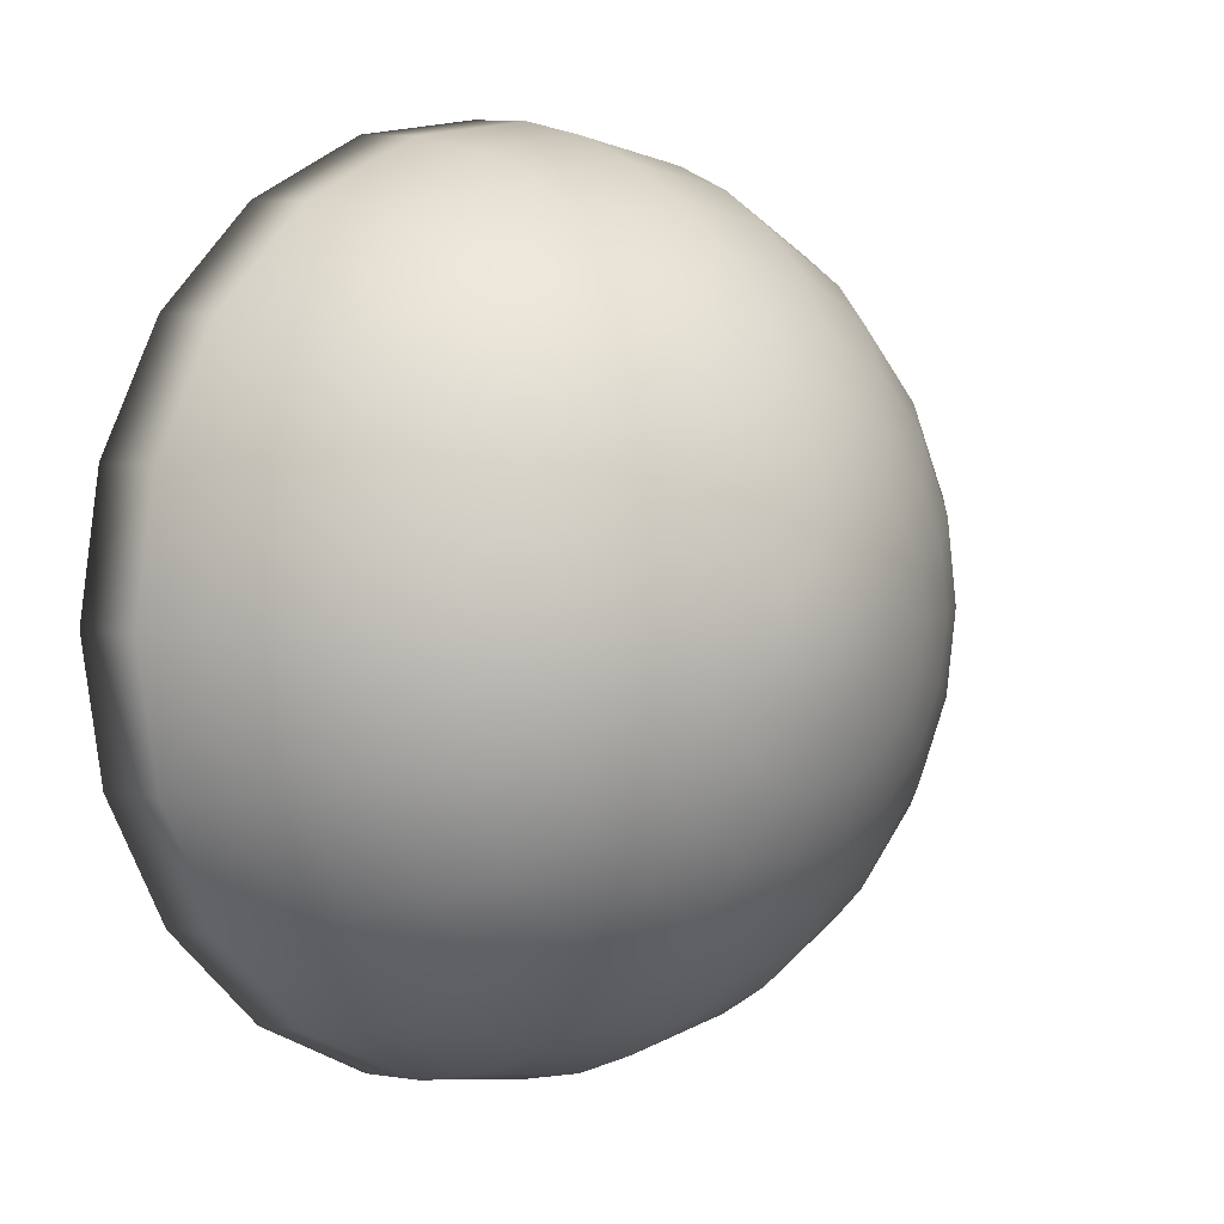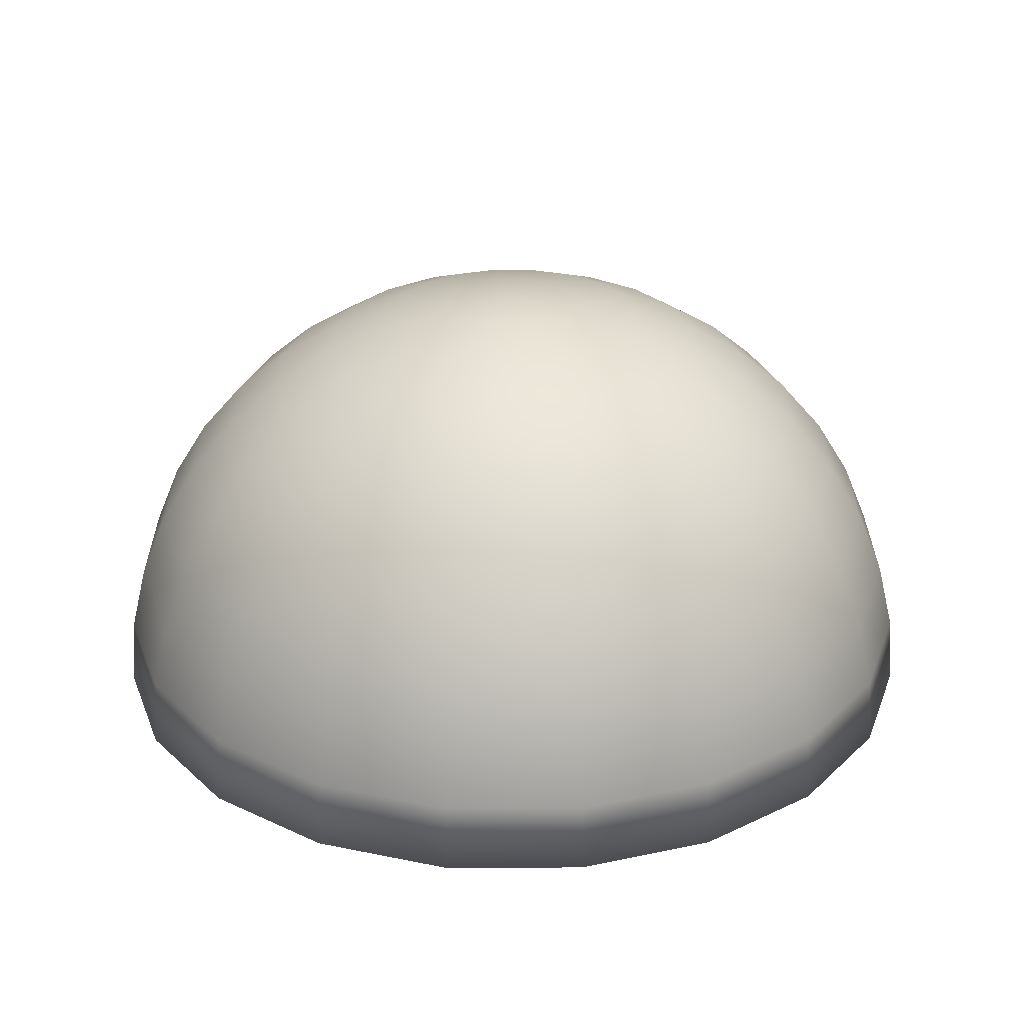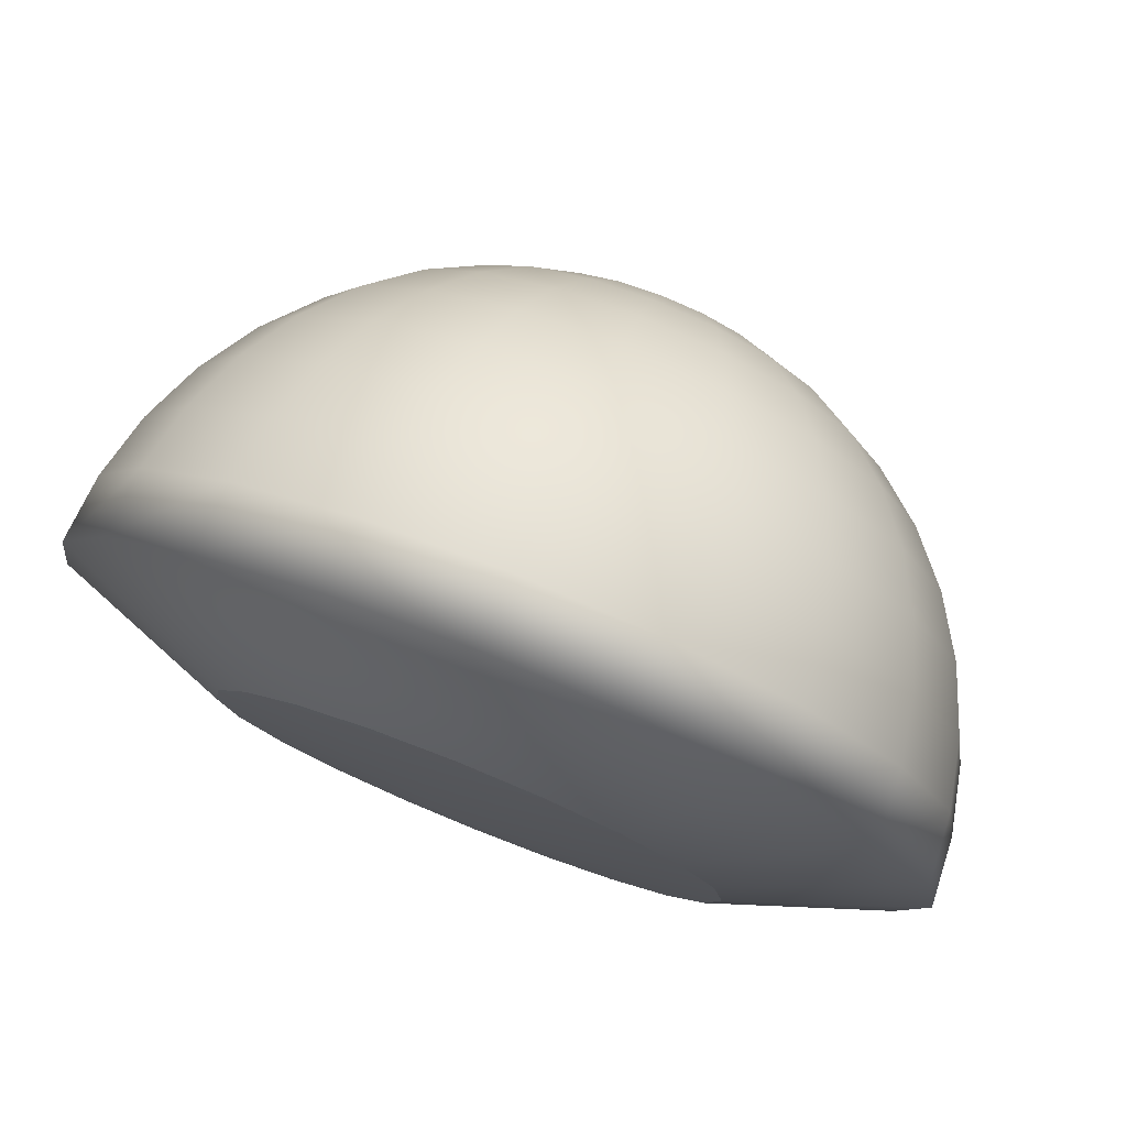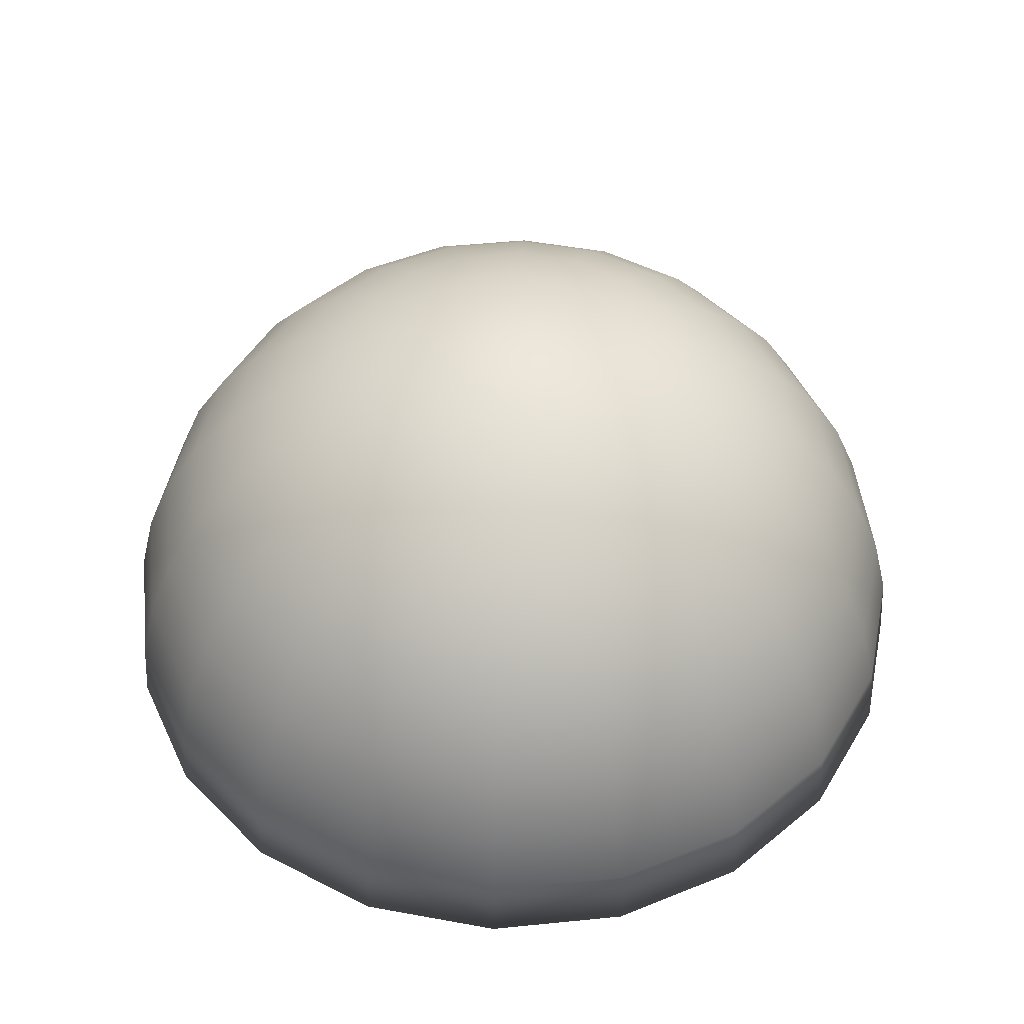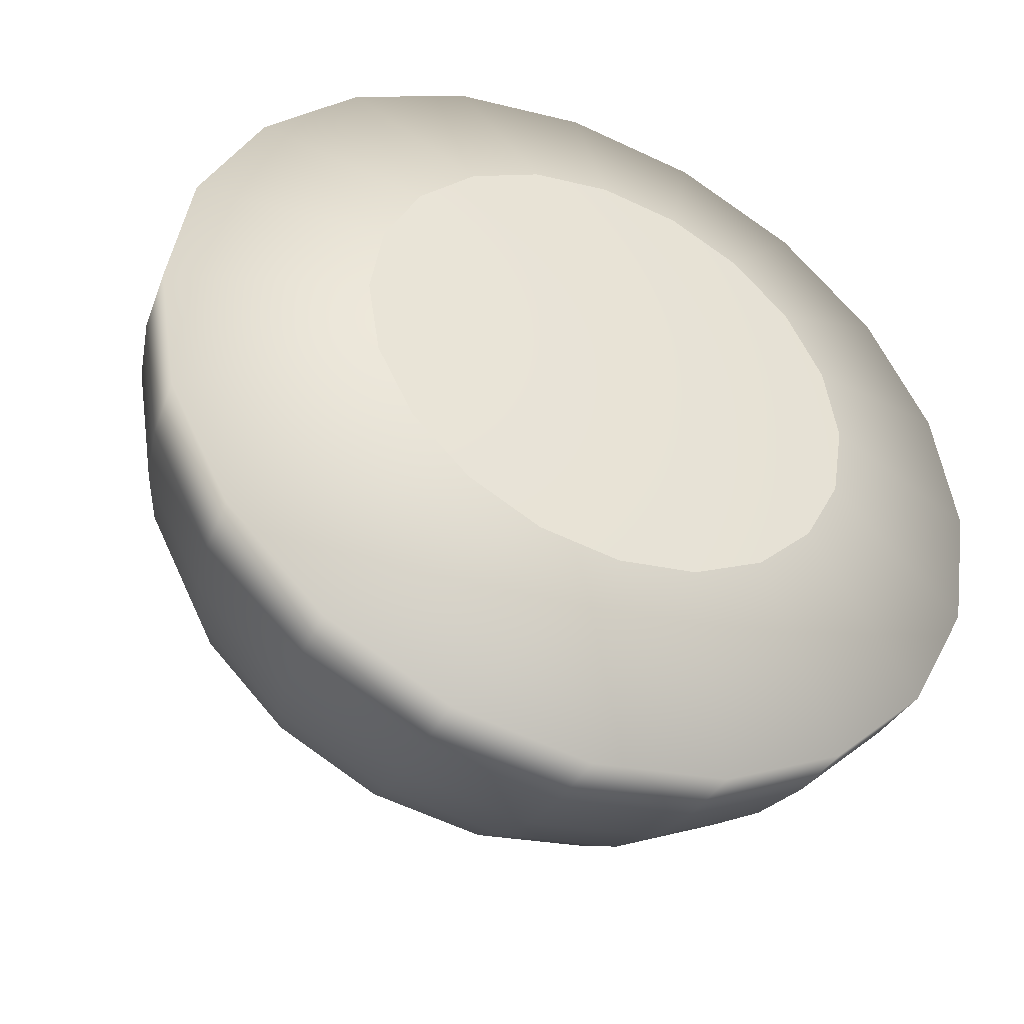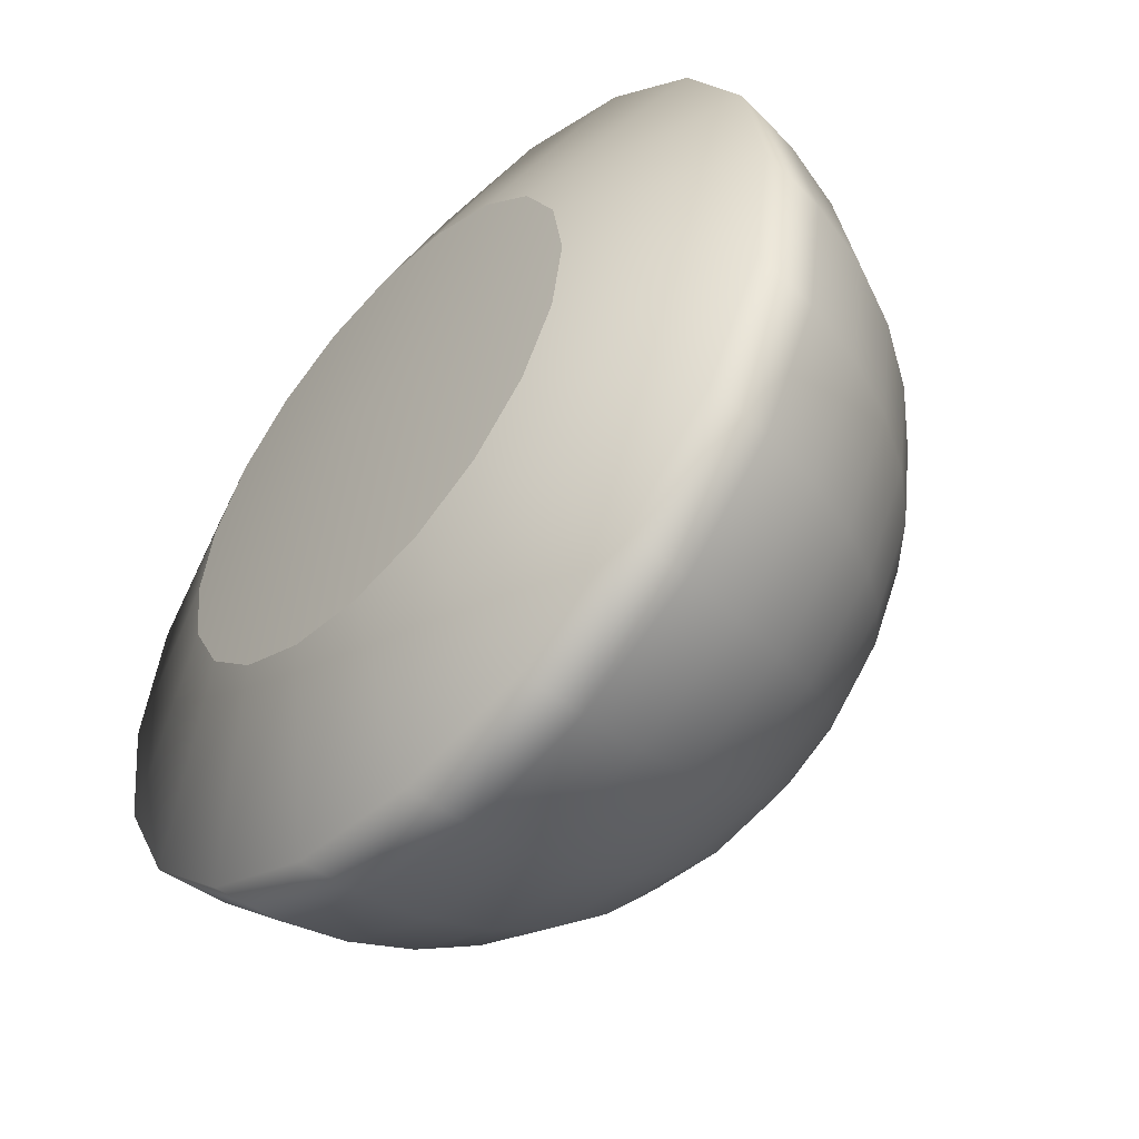
<metadata>
{"format":"obj","ext":"obj","renderer":"f3d","projection":"perspective","resolution":1024,"background":"white","views":[{"elev":4.3,"azim":134.6,"up":"+Z"},{"elev":27.7,"azim":62.7,"up":"+Y"},{"elev":78.0,"azim":21.8,"up":"+Z"},{"elev":48.5,"azim":20.6,"up":"+Y"},{"elev":-41.5,"azim":-23.8,"up":"+Z"},{"elev":-52.5,"azim":47.5,"up":"+Z"}]}
</metadata>
<code>
g default
v 0.5536 0.4165 -0.1799
v 0.4709 0.4165 -0.3421
v 0.3421 0.4165 -0.4709
v 0.1799 0.4165 -0.5536
v 0 0.4165 -0.5821
v -0.1799 0.4165 -0.5536
v -0.3421 0.4165 -0.4709
v -0.4709 0.4165 -0.3421
v -0.5536 0.4165 -0.1799
v -0.5821 0.4165 -1e-06
v -0.5536 0.4165 0.1799
v -0.4709 0.4165 0.3421
v -0.3421 0.4165 0.4709
v -0.1799 0.4165 0.5536
v 0 0.4165 0.5821
v 0.1799 0.4165 0.5536
v 0.3421 0.4165 0.4709
v 0.4709 0.4165 0.3421
v 0.5536 0.4165 0.1799
v 0.5821 0.4165 -1e-06
v 0.9511 0.5683 -0.309
v 0.809 0.5683 -0.5878
v 0.5878 0.5683 -0.809
v 0.309 0.5683 -0.9511
v 0 0.5683 -1
v -0.309 0.5683 -0.9511
v -0.5878 0.5683 -0.809
v -0.809 0.5683 -0.5878
v -0.9511 0.5683 -0.309
v -1 0.5683 0
v -0.9511 0.5683 0.309
v -0.809 0.5683 0.5878
v -0.5878 0.5683 0.809
v -0.309 0.5683 0.9511
v -0 0.5683 1
v 0.309 0.5683 0.9511
v 0.5878 0.5683 0.809
v 0.809 0.5683 0.5878
v 0.9511 0.5683 0.309
v 1 0.5683 0
v 0.9393 0.7247 -0.3052
v 0.7991 0.7247 -0.5805
v 0.5805 0.7247 -0.7991
v 0.3052 0.7247 -0.9393
v 0 0.7247 -0.9877
v -0.3052 0.7247 -0.9393
v -0.5805 0.7247 -0.7991
v -0.7991 0.7247 -0.5805
v -0.9393 0.7247 -0.3052
v -0.9877 0.7247 0
v -0.9393 0.7247 0.3052
v -0.7991 0.7247 0.5805
v -0.5805 0.7247 0.7991
v -0.3052 0.7247 0.9393
v -0 0.7247 0.9877
v 0.3052 0.7247 0.9393
v 0.5805 0.7247 0.7991
v 0.7991 0.7247 0.5805
v 0.9393 0.7247 0.3052
v 0.9877 0.7247 0
v 0.9045 0.8773 -0.2939
v 0.7694 0.8773 -0.559
v 0.559 0.8773 -0.7694
v 0.2939 0.8773 -0.9045
v 0 0.8773 -0.9511
v -0.2939 0.8773 -0.9045
v -0.559 0.8773 -0.7694
v -0.7694 0.8773 -0.559
v -0.9045 0.8773 -0.2939
v -0.9511 0.8773 0
v -0.9045 0.8773 0.2939
v -0.7694 0.8773 0.559
v -0.559 0.8773 0.7694
v -0.2939 0.8773 0.9045
v -0 0.8773 0.9511
v 0.2939 0.8773 0.9045
v 0.559 0.8773 0.7694
v 0.7694 0.8773 0.559
v 0.9045 0.8773 0.2939
v 0.9511 0.8773 0
v 0.8474 1.022 -0.2753
v 0.7208 1.022 -0.5237
v 0.5237 1.022 -0.7208
v 0.2753 1.022 -0.8474
v 0 1.022 -0.891
v -0.2753 1.022 -0.8474
v -0.5237 1.022 -0.7208
v -0.7208 1.022 -0.5237
v -0.8474 1.022 -0.2753
v -0.891 1.022 0
v -0.8474 1.022 0.2753
v -0.7208 1.022 0.5237
v -0.5237 1.022 0.7208
v -0.2753 1.022 0.8474
v -0 1.022 0.891
v 0.2753 1.022 0.8474
v 0.5237 1.022 0.7208
v 0.7208 1.022 0.5237
v 0.8474 1.022 0.2753
v 0.891 1.022 0
v 0.7694 1.156 -0.25
v 0.6545 1.156 -0.4755
v 0.4755 1.156 -0.6545
v 0.25 1.156 -0.7694
v 0 1.156 -0.809
v -0.25 1.156 -0.7694
v -0.4755 1.156 -0.6545
v -0.6545 1.156 -0.4755
v -0.7694 1.156 -0.25
v -0.809 1.156 0
v -0.7694 1.156 0.25
v -0.6545 1.156 0.4755
v -0.4755 1.156 0.6545
v -0.25 1.156 0.7694
v -0 1.156 0.809
v 0.25 1.156 0.7694
v 0.4755 1.156 0.6545
v 0.6545 1.156 0.4755
v 0.7694 1.156 0.25
v 0.809 1.156 0
v 0.6725 1.275 -0.2185
v 0.5721 1.275 -0.4156
v 0.4156 1.275 -0.5721
v 0.2185 1.275 -0.6725
v 0 1.275 -0.7071
v -0.2185 1.275 -0.6725
v -0.4156 1.275 -0.5721
v -0.5721 1.275 -0.4156
v -0.6725 1.275 -0.2185
v -0.7071 1.275 0
v -0.6725 1.275 0.2185
v -0.5721 1.275 0.4156
v -0.4156 1.275 0.5721
v -0.2185 1.275 0.6725
v -0 1.275 0.7071
v 0.2185 1.275 0.6725
v 0.4156 1.275 0.5721
v 0.5721 1.275 0.4156
v 0.6725 1.275 0.2185
v 0.7071 1.275 0
v 0.559 1.377 -0.1816
v 0.4755 1.377 -0.3455
v 0.3455 1.377 -0.4755
v 0.1816 1.377 -0.559
v 0 1.377 -0.5878
v -0.1816 1.377 -0.559
v -0.3455 1.377 -0.4755
v -0.4755 1.377 -0.3455
v -0.559 1.377 -0.1816
v -0.5878 1.377 0
v -0.559 1.377 0.1816
v -0.4755 1.377 0.3455
v -0.3455 1.377 0.4755
v -0.1816 1.377 0.559
v -0 1.377 0.5878
v 0.1816 1.377 0.559
v 0.3455 1.377 0.4755
v 0.4755 1.377 0.3455
v 0.559 1.377 0.1816
v 0.5878 1.377 0
v 0.4318 1.459 -0.1403
v 0.3673 1.459 -0.2668
v 0.2668 1.459 -0.3673
v 0.1403 1.459 -0.4318
v 0 1.459 -0.454
v -0.1403 1.459 -0.4318
v -0.2668 1.459 -0.3673
v -0.3673 1.459 -0.2668
v -0.4318 1.459 -0.1403
v -0.454 1.459 0
v -0.4318 1.459 0.1403
v -0.3673 1.459 0.2668
v -0.2668 1.459 0.3673
v -0.1403 1.459 0.4318
v -0 1.459 0.454
v 0.1403 1.459 0.4318
v 0.2668 1.459 0.3673
v 0.3673 1.459 0.2668
v 0.4318 1.459 0.1403
v 0.454 1.459 0
v 0.2939 1.519 -0.09549
v 0.25 1.519 -0.1816
v 0.1816 1.519 -0.25
v 0.09549 1.519 -0.2939
v 0 1.519 -0.309
v -0.09549 1.519 -0.2939
v -0.1816 1.519 -0.25
v -0.25 1.519 -0.1816
v -0.2939 1.519 -0.09549
v -0.309 1.519 0
v -0.2939 1.519 0.09549
v -0.25 1.519 0.1816
v -0.1816 1.519 0.25
v -0.09549 1.519 0.2939
v -0 1.519 0.309
v 0.09549 1.519 0.2939
v 0.1816 1.519 0.25
v 0.25 1.519 0.1816
v 0.2939 1.519 0.09549
v 0.309 1.519 0
v 0.1488 1.556 -0.04834
v 0.1266 1.556 -0.09195
v 0.09195 1.556 -0.1266
v 0.04834 1.556 -0.1488
v 0 1.556 -0.1564
v -0.04834 1.556 -0.1488
v -0.09195 1.556 -0.1266
v -0.1266 1.556 -0.09195
v -0.1488 1.556 -0.04834
v -0.1564 1.556 0
v -0.1488 1.556 0.04834
v -0.1266 1.556 0.09195
v -0.09195 1.556 0.1266
v -0.04834 1.556 0.1488
v -0 1.556 0.1564
v 0.04834 1.556 0.1488
v 0.09195 1.556 0.1266
v 0.1266 1.556 0.09195
v 0.1488 1.556 0.04834
v 0.1564 1.556 0
v -1e-06 0.3707 1e-06
v 0 1.568 -1e-06
g pSphere1
f 1 2 22 21
f 2 3 23 22
f 3 4 24 23
f 4 5 25 24
f 5 6 26 25
f 6 7 27 26
f 7 8 28 27
f 8 9 29 28
f 9 10 30 29
f 10 11 31 30
f 11 12 32 31
f 12 13 33 32
f 13 14 34 33
f 14 15 35 34
f 15 16 36 35
f 16 17 37 36
f 17 18 38 37
f 18 19 39 38
f 19 20 40 39
f 20 1 21 40
f 21 22 42 41
f 22 23 43 42
f 23 24 44 43
f 24 25 45 44
f 25 26 46 45
f 26 27 47 46
f 27 28 48 47
f 28 29 49 48
f 29 30 50 49
f 30 31 51 50
f 31 32 52 51
f 32 33 53 52
f 33 34 54 53
f 34 35 55 54
f 35 36 56 55
f 36 37 57 56
f 37 38 58 57
f 38 39 59 58
f 39 40 60 59
f 40 21 41 60
f 41 42 62 61
f 42 43 63 62
f 43 44 64 63
f 44 45 65 64
f 45 46 66 65
f 46 47 67 66
f 47 48 68 67
f 48 49 69 68
f 49 50 70 69
f 50 51 71 70
f 51 52 72 71
f 52 53 73 72
f 53 54 74 73
f 54 55 75 74
f 55 56 76 75
f 56 57 77 76
f 57 58 78 77
f 58 59 79 78
f 59 60 80 79
f 60 41 61 80
f 61 62 82 81
f 62 63 83 82
f 63 64 84 83
f 64 65 85 84
f 65 66 86 85
f 66 67 87 86
f 67 68 88 87
f 68 69 89 88
f 69 70 90 89
f 70 71 91 90
f 71 72 92 91
f 72 73 93 92
f 73 74 94 93
f 74 75 95 94
f 75 76 96 95
f 76 77 97 96
f 77 78 98 97
f 78 79 99 98
f 79 80 100 99
f 80 61 81 100
f 81 82 102 101
f 82 83 103 102
f 83 84 104 103
f 84 85 105 104
f 85 86 106 105
f 86 87 107 106
f 87 88 108 107
f 88 89 109 108
f 89 90 110 109
f 90 91 111 110
f 91 92 112 111
f 92 93 113 112
f 93 94 114 113
f 94 95 115 114
f 95 96 116 115
f 96 97 117 116
f 97 98 118 117
f 98 99 119 118
f 99 100 120 119
f 100 81 101 120
f 101 102 122 121
f 102 103 123 122
f 103 104 124 123
f 104 105 125 124
f 105 106 126 125
f 106 107 127 126
f 107 108 128 127
f 108 109 129 128
f 109 110 130 129
f 110 111 131 130
f 111 112 132 131
f 112 113 133 132
f 113 114 134 133
f 114 115 135 134
f 115 116 136 135
f 116 117 137 136
f 117 118 138 137
f 118 119 139 138
f 119 120 140 139
f 120 101 121 140
f 121 122 142 141
f 122 123 143 142
f 123 124 144 143
f 124 125 145 144
f 125 126 146 145
f 126 127 147 146
f 127 128 148 147
f 128 129 149 148
f 129 130 150 149
f 130 131 151 150
f 131 132 152 151
f 132 133 153 152
f 133 134 154 153
f 134 135 155 154
f 135 136 156 155
f 136 137 157 156
f 137 138 158 157
f 138 139 159 158
f 139 140 160 159
f 140 121 141 160
f 141 142 162 161
f 142 143 163 162
f 143 144 164 163
f 144 145 165 164
f 145 146 166 165
f 146 147 167 166
f 147 148 168 167
f 148 149 169 168
f 149 150 170 169
f 150 151 171 170
f 151 152 172 171
f 152 153 173 172
f 153 154 174 173
f 154 155 175 174
f 155 156 176 175
f 156 157 177 176
f 157 158 178 177
f 158 159 179 178
f 159 160 180 179
f 160 141 161 180
f 161 162 182 181
f 162 163 183 182
f 163 164 184 183
f 164 165 185 184
f 165 166 186 185
f 166 167 187 186
f 167 168 188 187
f 168 169 189 188
f 169 170 190 189
f 170 171 191 190
f 171 172 192 191
f 172 173 193 192
f 173 174 194 193
f 174 175 195 194
f 175 176 196 195
f 176 177 197 196
f 177 178 198 197
f 178 179 199 198
f 179 180 200 199
f 180 161 181 200
f 181 182 202 201
f 182 183 203 202
f 183 184 204 203
f 184 185 205 204
f 185 186 206 205
f 186 187 207 206
f 187 188 208 207
f 188 189 209 208
f 189 190 210 209
f 190 191 211 210
f 191 192 212 211
f 192 193 213 212
f 193 194 214 213
f 194 195 215 214
f 195 196 216 215
f 196 197 217 216
f 197 198 218 217
f 198 199 219 218
f 199 200 220 219
f 200 181 201 220
f 2 1 221
f 3 2 221
f 4 3 221
f 5 4 221
f 6 5 221
f 7 6 221
f 8 7 221
f 9 8 221
f 10 9 221
f 11 10 221
f 12 11 221
f 13 12 221
f 14 13 221
f 15 14 221
f 16 15 221
f 17 16 221
f 18 17 221
f 19 18 221
f 20 19 221
f 1 20 221
f 201 202 222
f 202 203 222
f 203 204 222
f 204 205 222
f 205 206 222
f 206 207 222
f 207 208 222
f 208 209 222
f 209 210 222
f 210 211 222
f 211 212 222
f 212 213 222
f 213 214 222
f 214 215 222
f 215 216 222
f 216 217 222
f 217 218 222
f 218 219 222
f 219 220 222
f 220 201 222

</code>
